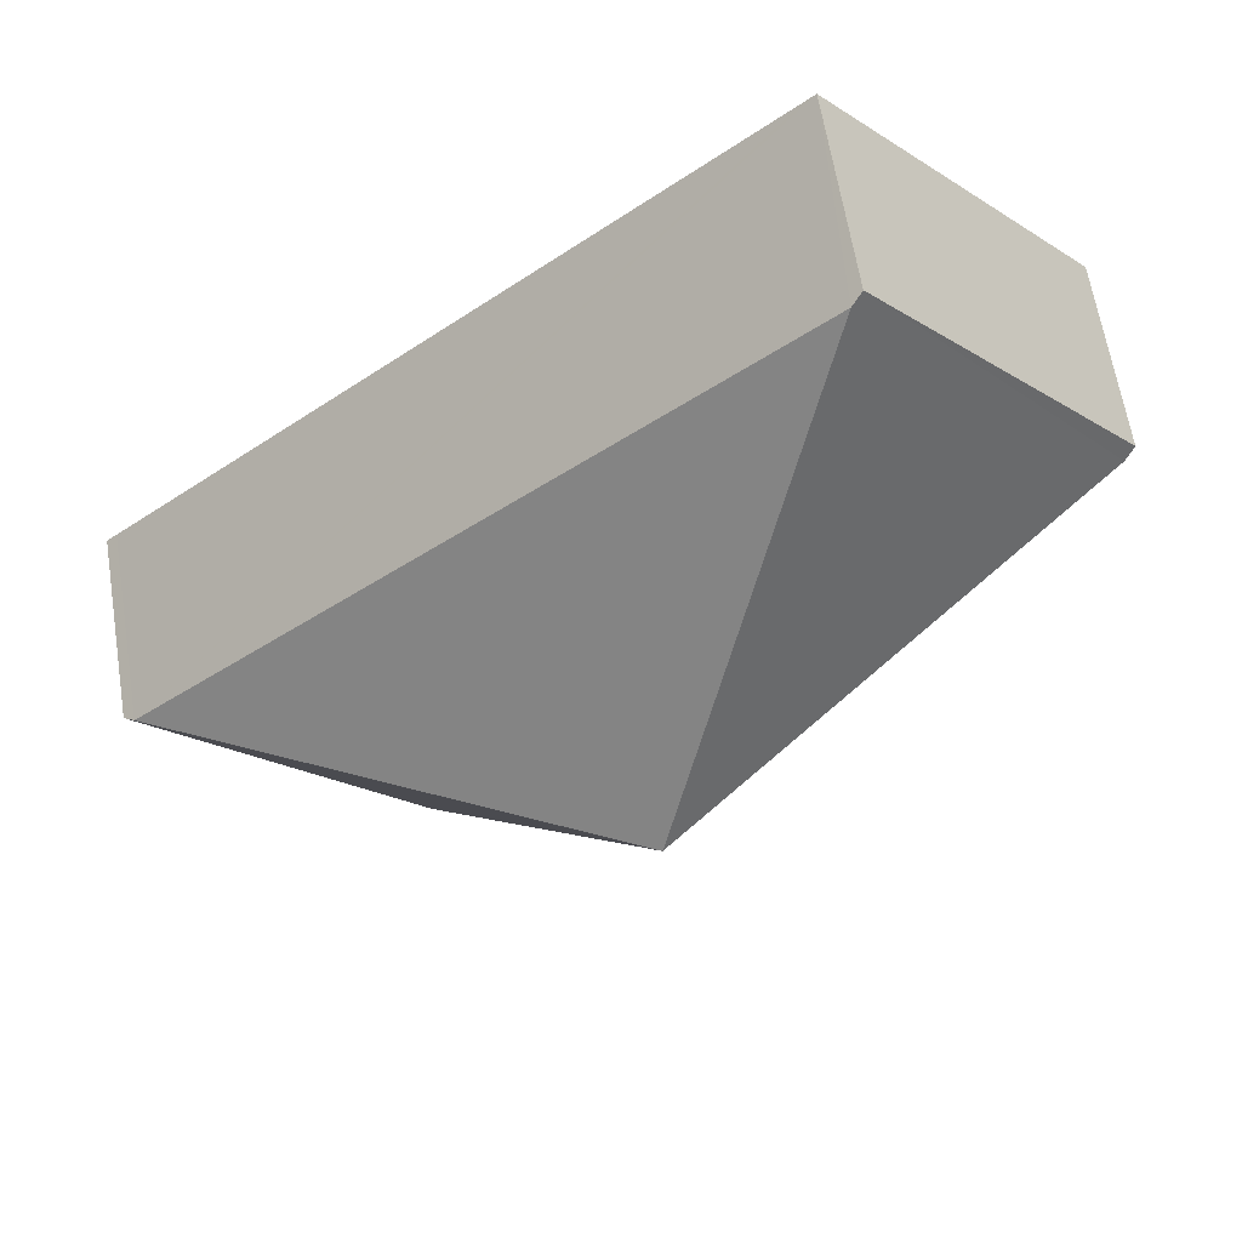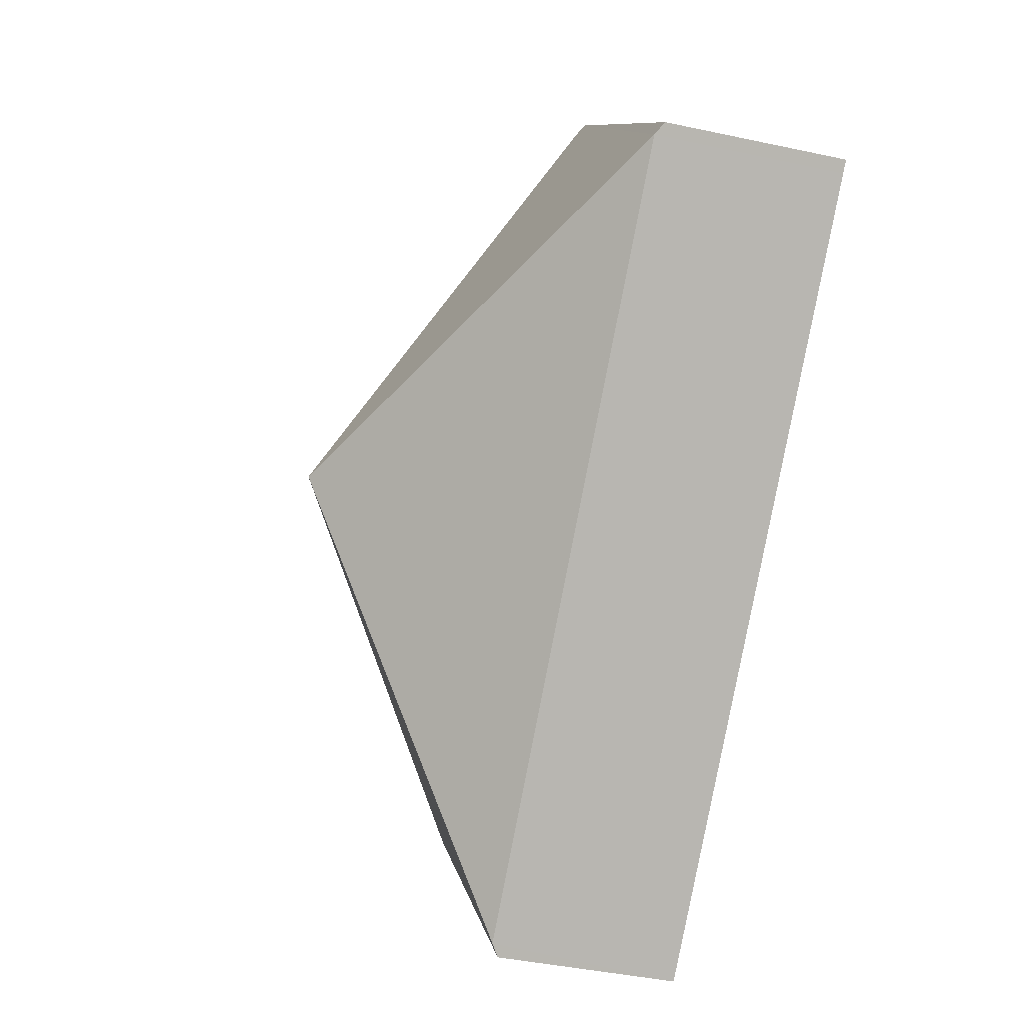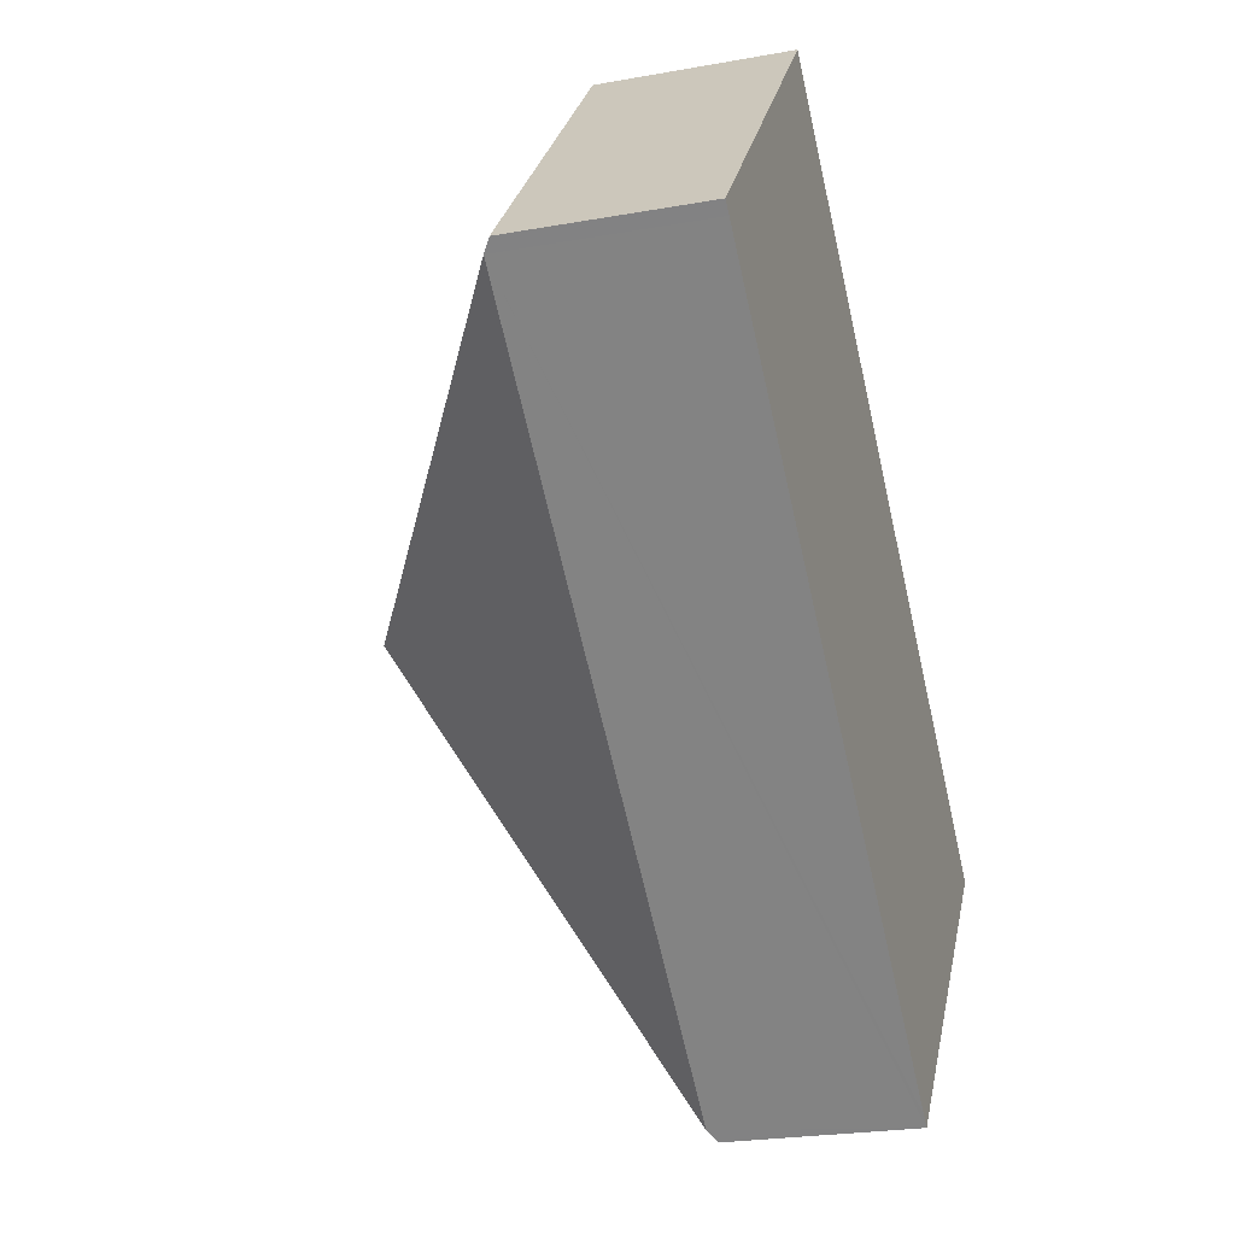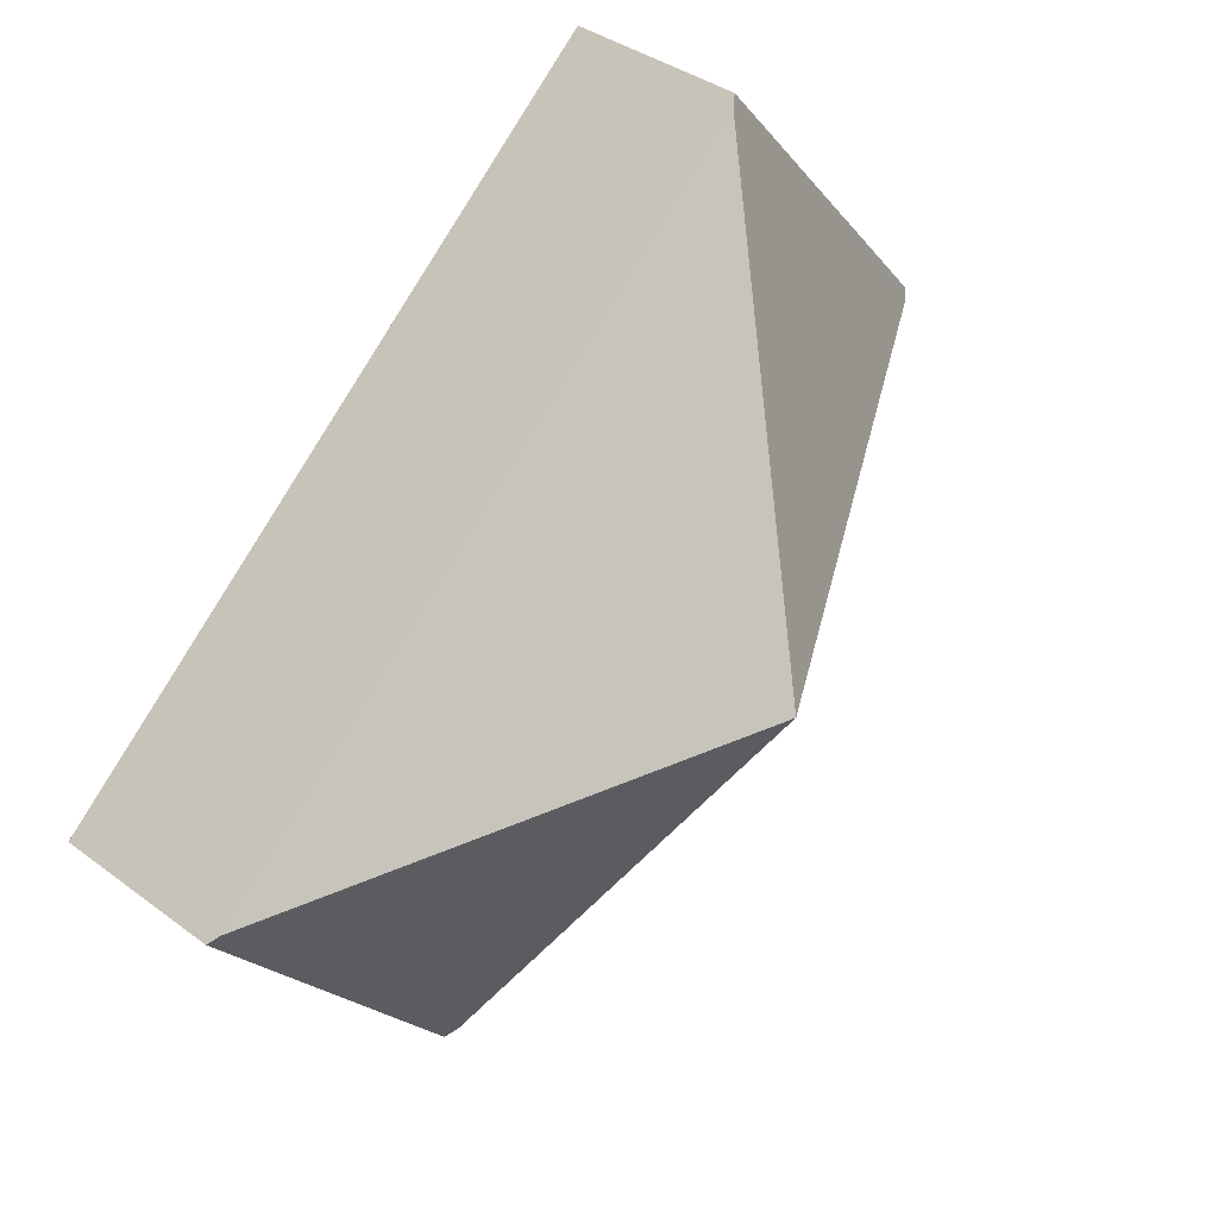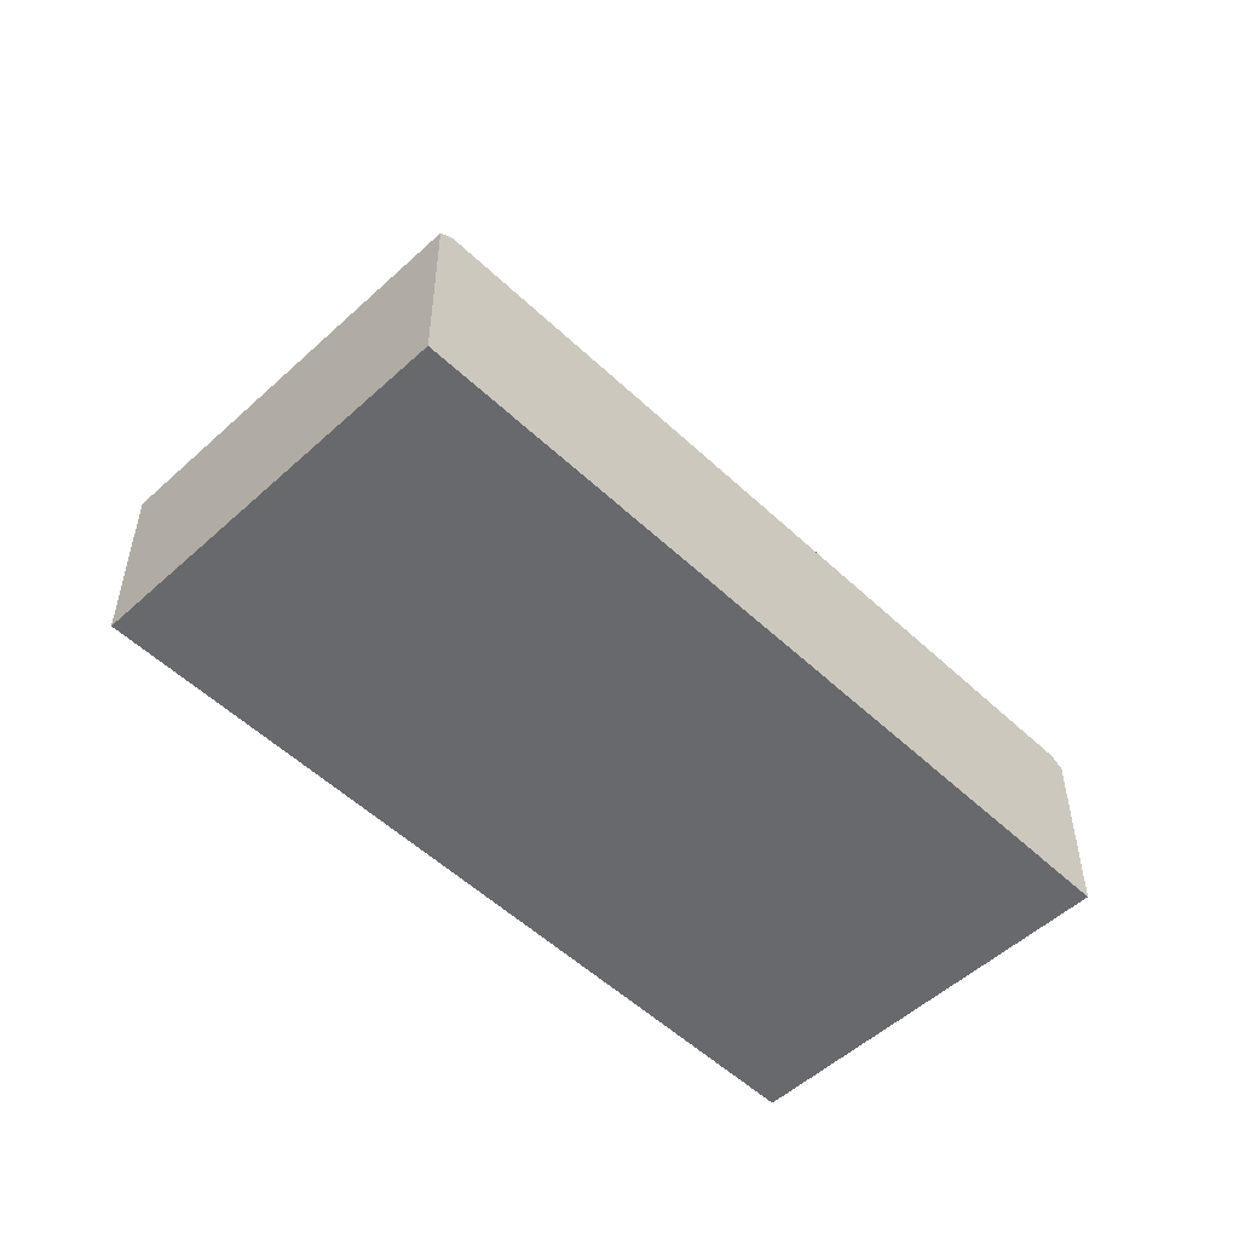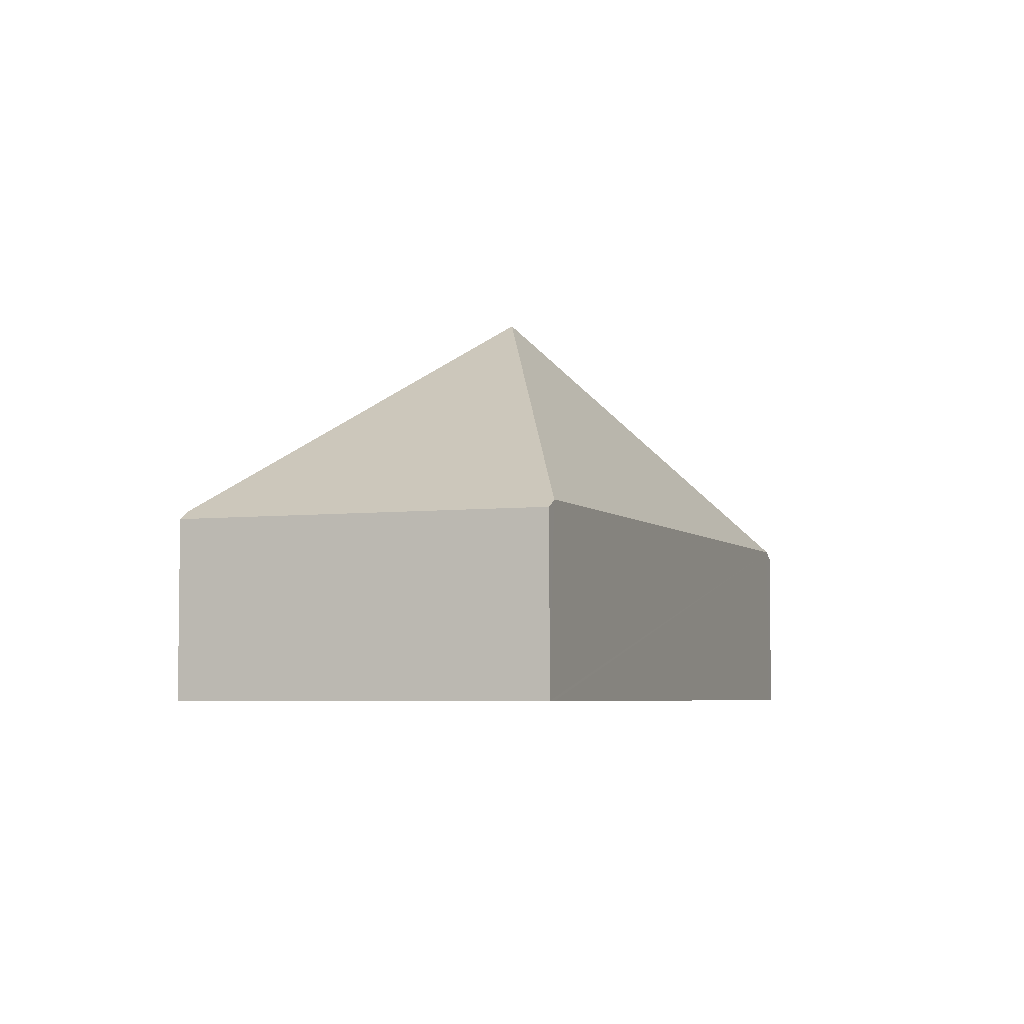
<metadata>
{"format":"obj","ext":"obj","renderer":"f3d","projection":"perspective","resolution":1024,"background":"white","views":[{"elev":63.3,"azim":170.8,"up":"+Z"},{"elev":-41.8,"azim":-104.6,"up":"+Z"},{"elev":-23.8,"azim":-73.2,"up":"+Z"},{"elev":37.6,"azim":133.6,"up":"+Z"},{"elev":-52.8,"azim":175.0,"up":"+Y"},{"elev":-4.9,"azim":-28.5,"up":"+Y"}]}
</metadata>
<code>
v  4.812 1.47 -4.1
v  6.874 1.408 -1.839
v  4.891 1.408 -4.167
v  3.437 3.347 -0.92
v  6.795 1.47 -1.772
v  0.079 1.47 -0.067
v  1.983 1.408 2.328
v  0 1.408 8.622e-17
v  2.062 1.47 2.261
v  0 0 0
v  1.983 -1.425e-16 2.328
v  2.062 -1.384e-16 2.261
v  6.795 1.085e-16 -1.772
v  6.874 1.126e-16 -1.839
v  4.891 2.552e-16 -4.167
v  4.812 2.511e-16 -4.1
v  0.079 4.103e-18 -0.067
g defaultobject
f 1 2 3
f 2 1 4
f 2 4 5
f 1 6 4
f 7 6 8
f 6 7 4
f 4 7 9
f 9 5 4
f 10 7 8
f 7 10 11
f 11 9 7
f 9 11 5
f 5 11 12
f 5 12 13
f 5 13 2
f 2 13 14
f 14 3 2
f 3 14 15
f 15 1 3
f 1 15 6
f 6 15 16
f 6 16 17
f 6 17 8
f 8 17 10
f 13 15 14
f 15 13 12
f 15 12 16
f 16 12 17
f 17 12 11
f 17 11 10

</code>
